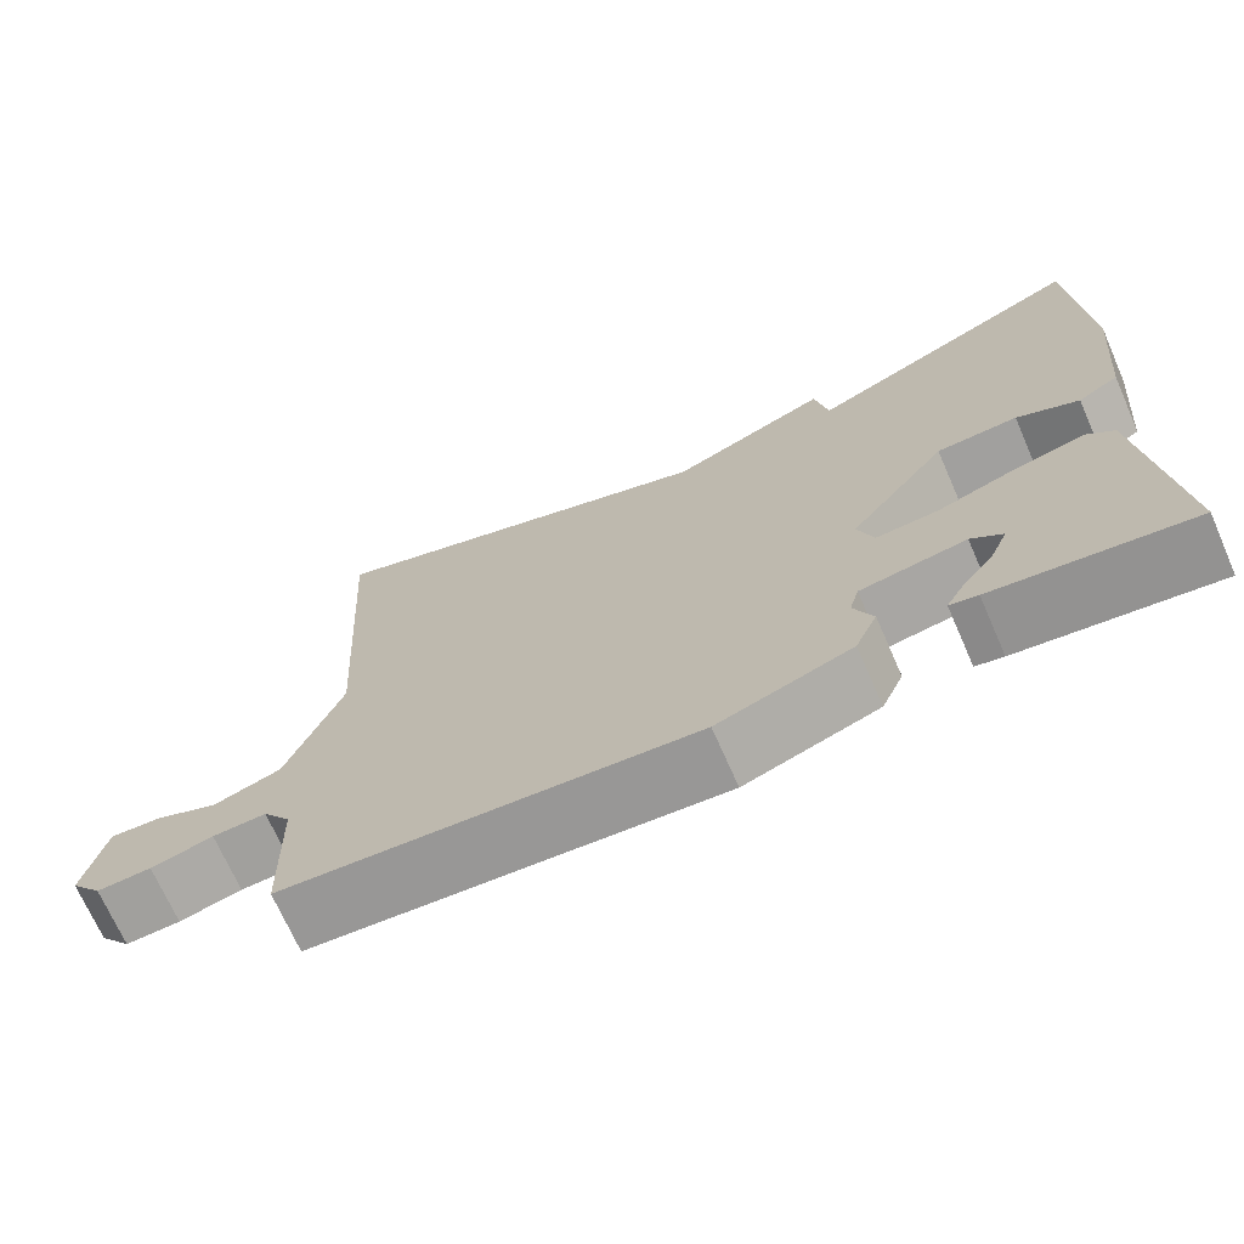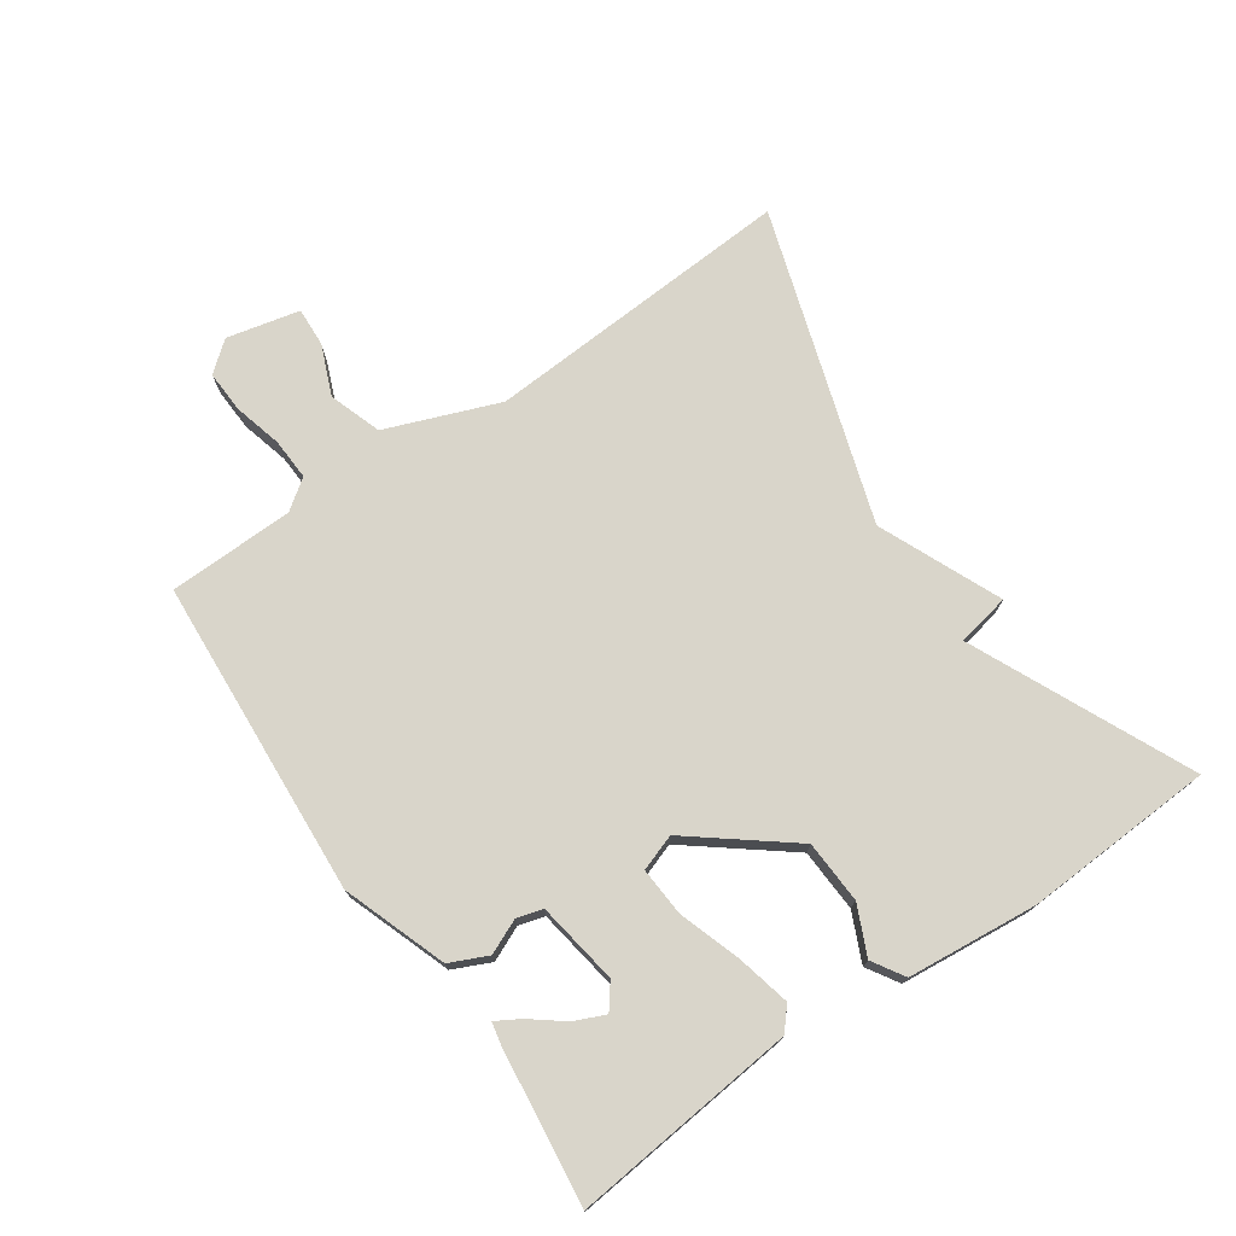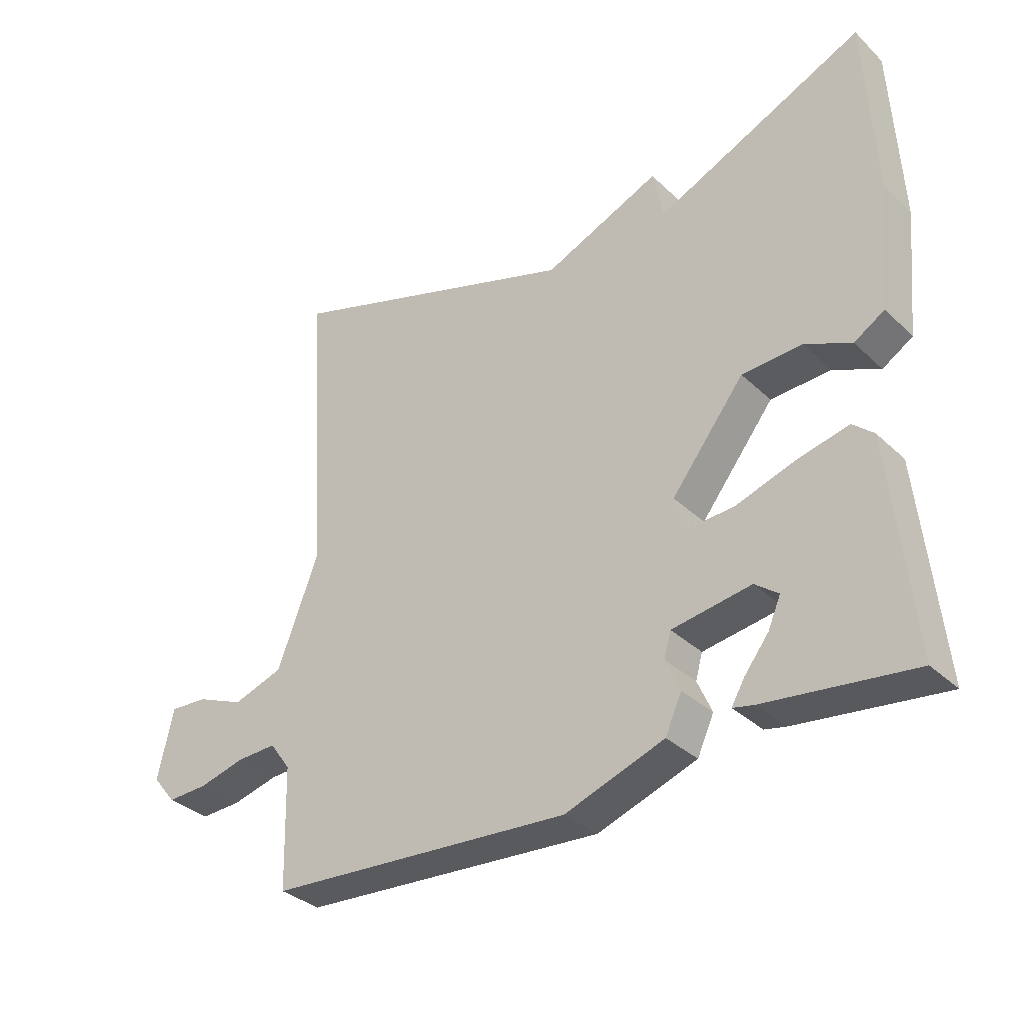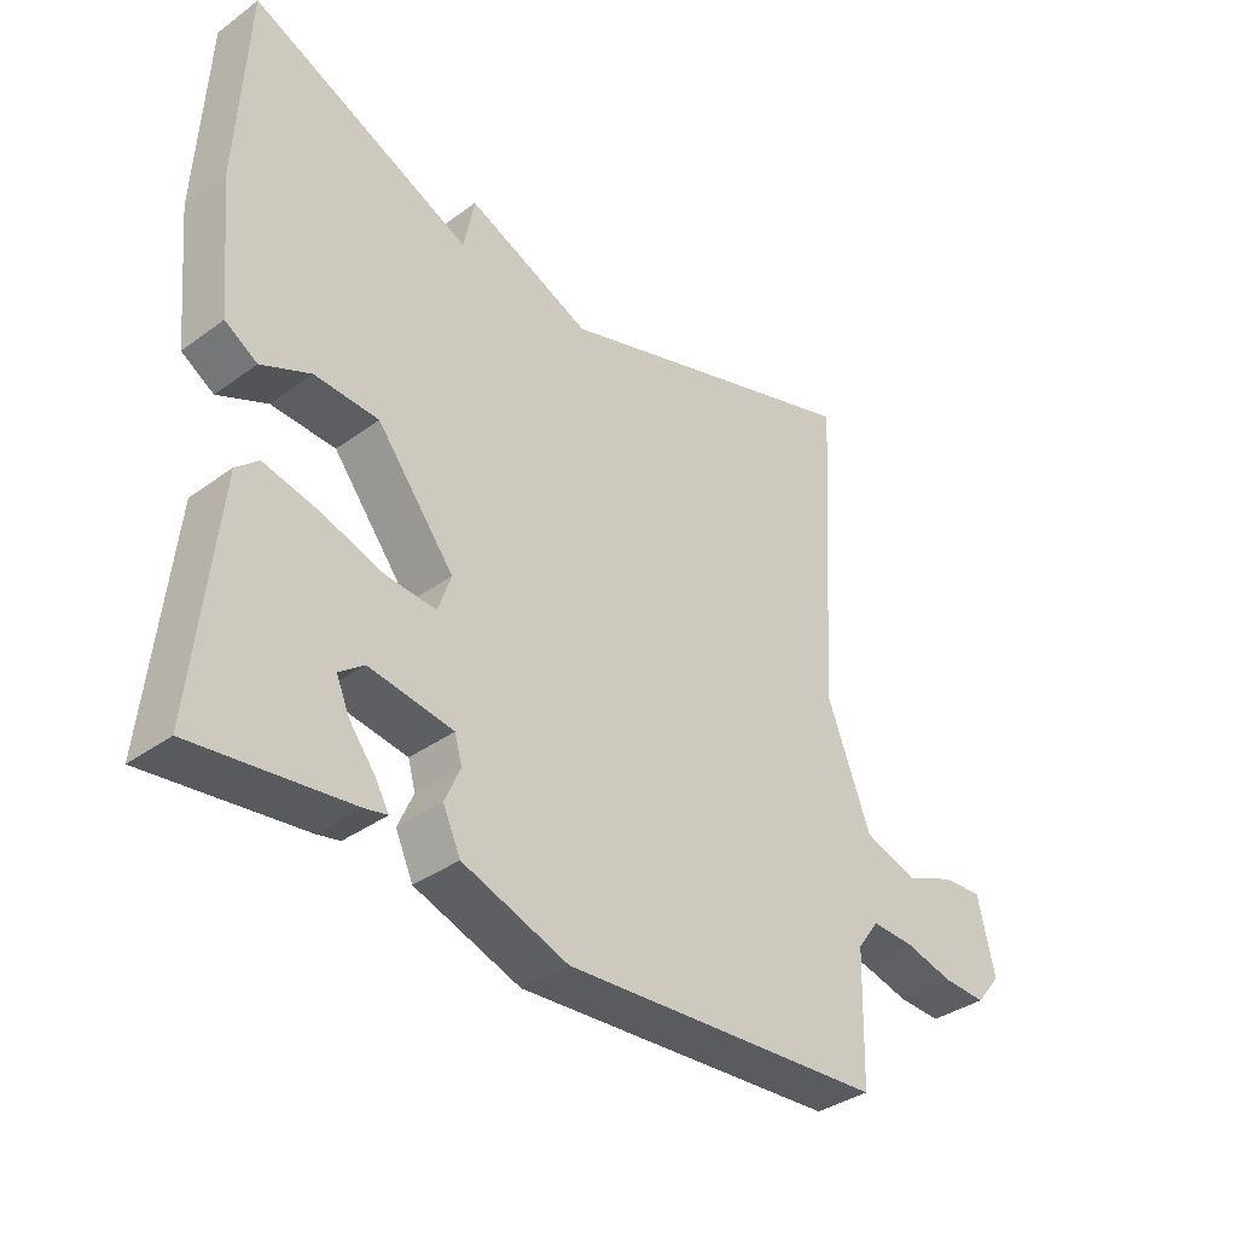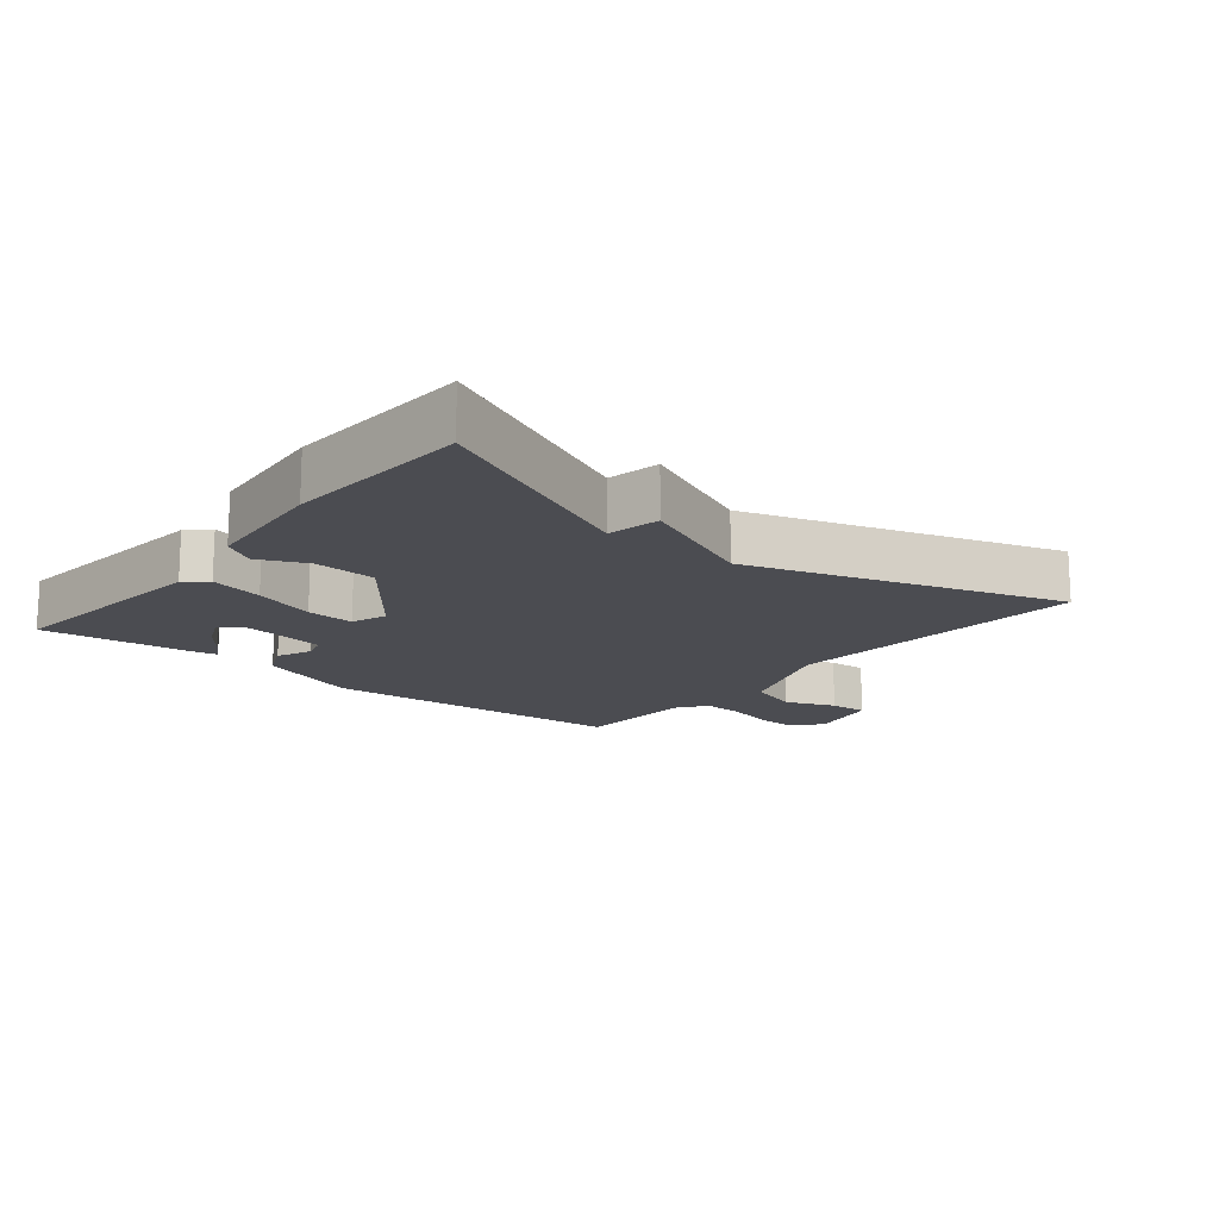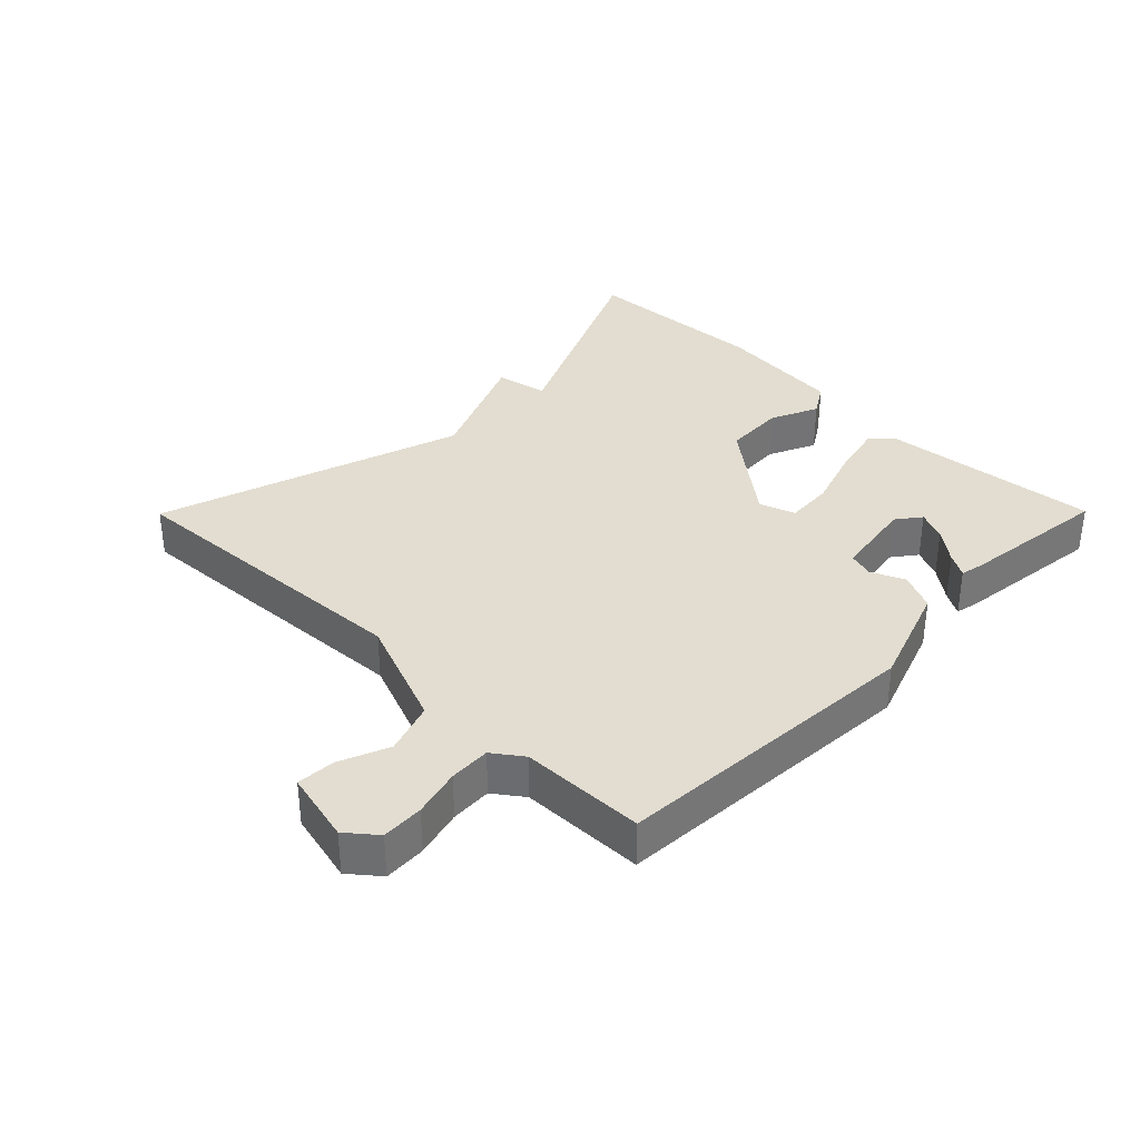
<metadata>
{"format":"obj","ext":"obj","renderer":"f3d","projection":"perspective","resolution":1024,"background":"white","views":[{"elev":-70.3,"azim":-156.3,"up":"+Z"},{"elev":74.4,"azim":-124.5,"up":"+Y"},{"elev":-33.5,"azim":-141.7,"up":"+Z"},{"elev":-36.2,"azim":-46.5,"up":"+Z"},{"elev":-15.3,"azim":-39.2,"up":"+Y"},{"elev":35.1,"azim":134.7,"up":"+Y"}]}
</metadata>
<code>
v -0.5 0.07 0.5
v -0.171 0.07 0.349
v -0.155 0.07 0.429
v 0.029 0.07 0.349
v 0.5 0.07 0.5
v 0.471 0.07 0.028
v 0.536 0.07 -0.142
v 0.615 0.07 -0.169
v 0.691 0.07 -0.138
v 0.75 0.07 -0.135
v 0.775 0.07 -0.245
v 0.738 0.07 -0.29
v 0.674 0.07 -0.287
v 0.601 0.07 -0.268
v 0.538 0.07 -0.265
v 0.505 0.07 -0.31
v 0.5 0.07 -0.5
v 0.02 0.07 -0.53
v -0.137 0.07 -0.474
v -0.163 0.07 -0.417
v -0.14 0.07 -0.365
v -0.151 0.07 -0.326
v -0.276 0.07 -0.306
v -0.313 0.07 -0.334
v -0.293 0.07 -0.38
v -0.255 0.07 -0.429
v -0.234 0.07 -0.465
v -0.267 0.07 -0.472
v -0.5 0.07 -0.5
v -0.465 0.07 -0.162
v -0.432 0.07 -0.133
v -0.351 0.07 -0.152
v -0.257 0.07 -0.183
v -0.184 0.07 -0.188
v -0.165 0.07 -0.133
v -0.28 0.07 0.014
v -0.375 0.07 0.019
v -0.448 0.07 -0.014
v -0.496 0.07 0.016
v -0.515 0.07 0.213
v -0.5 0 0.5
v -0.171 0 0.349
v -0.155 0 0.429
v 0.029 0 0.349
v 0.5 0 0.5
v 0.471 0 0.028
v 0.536 0 -0.142
v 0.615 0 -0.169
v 0.691 0 -0.138
v 0.75 0 -0.135
v 0.775 0 -0.245
v 0.738 0 -0.29
v 0.674 0 -0.287
v 0.601 0 -0.268
v 0.538 0 -0.265
v 0.505 0 -0.31
v 0.5 0 -0.5
v 0.02 0 -0.53
v -0.137 0 -0.474
v -0.163 0 -0.417
v -0.14 0 -0.365
v -0.151 0 -0.326
v -0.276 0 -0.306
v -0.313 0 -0.334
v -0.293 0 -0.38
v -0.255 0 -0.429
v -0.234 0 -0.465
v -0.267 0 -0.472
v -0.5 0 -0.5
v -0.465 0 -0.162
v -0.432 0 -0.133
v -0.351 0 -0.152
v -0.257 0 -0.183
v -0.184 0 -0.188
v -0.165 0 -0.133
v -0.28 0 0.014
v -0.375 0 0.019
v -0.448 0 -0.014
v -0.496 0 0.016
v -0.515 0 0.213
f 40 1 2
f 39 40 2
f 38 39 2
f 37 38 2
f 36 37 2
f 35 36 2
f 31 32 33
f 30 31 33
f 29 30 33
f 29 33 34
f 27 28 29
f 26 27 29
f 25 26 29
f 24 25 29
f 24 29 34
f 23 24 34
f 22 23 34
f 21 22 34 35
f 19 20 21
f 18 19 21
f 17 18 21
f 16 17 21
f 2 3 4
f 35 2 4
f 21 35 4
f 16 21 4
f 15 16 4
f 12 13 14
f 11 12 14
f 10 11 14
f 9 10 14
f 8 9 14
f 7 8 14 15
f 4 5 6
f 4 6 7 15
f 42 41 80
f 42 80 79
f 42 79 78
f 42 78 77
f 42 77 76
f 42 76 75
f 73 72 71
f 73 71 70
f 73 70 69
f 74 73 69
f 69 68 67
f 69 67 66
f 69 66 65
f 69 65 64
f 74 69 64
f 74 64 63
f 74 63 62
f 75 74 62 61
f 61 60 59
f 61 59 58
f 61 58 57
f 61 57 56
f 44 43 42
f 44 42 75
f 44 75 61
f 44 61 56
f 44 56 55
f 54 53 52
f 54 52 51
f 54 51 50
f 54 50 49
f 54 49 48
f 55 54 48 47
f 46 45 44
f 55 47 46 44
f 1 41 42 2
f 2 42 43 3
f 3 43 44 4
f 4 44 45 5
f 5 45 46 6
f 6 46 47 7
f 7 47 48 8
f 8 48 49 9
f 9 49 50 10
f 10 50 51 11
f 11 51 52 12
f 12 52 53 13
f 13 53 54 14
f 14 54 55 15
f 15 55 56 16
f 16 56 57 17
f 17 57 58 18
f 18 58 59 19
f 19 59 60 20
f 20 60 61 21
f 21 61 62 22
f 22 62 63 23
f 23 63 64 24
f 24 64 65 25
f 25 65 66 26
f 26 66 67 27
f 27 67 68 28
f 28 68 69 29
f 29 69 70 30
f 30 70 71 31
f 31 71 72 32
f 32 72 73 33
f 33 73 74 34
f 34 74 75 35
f 35 75 76 36
f 36 76 77 37
f 37 77 78 38
f 38 78 79 39
f 39 79 80 40
f 40 80 41 1

</code>
